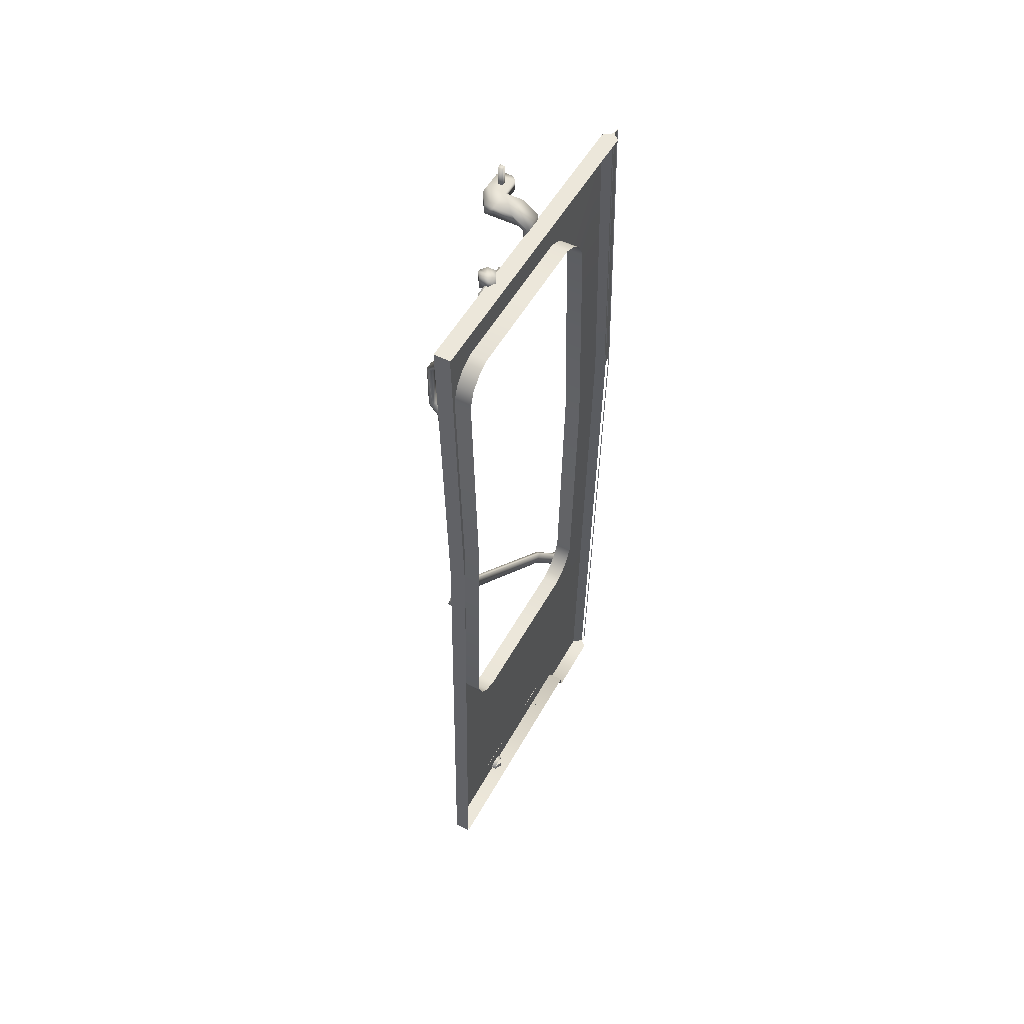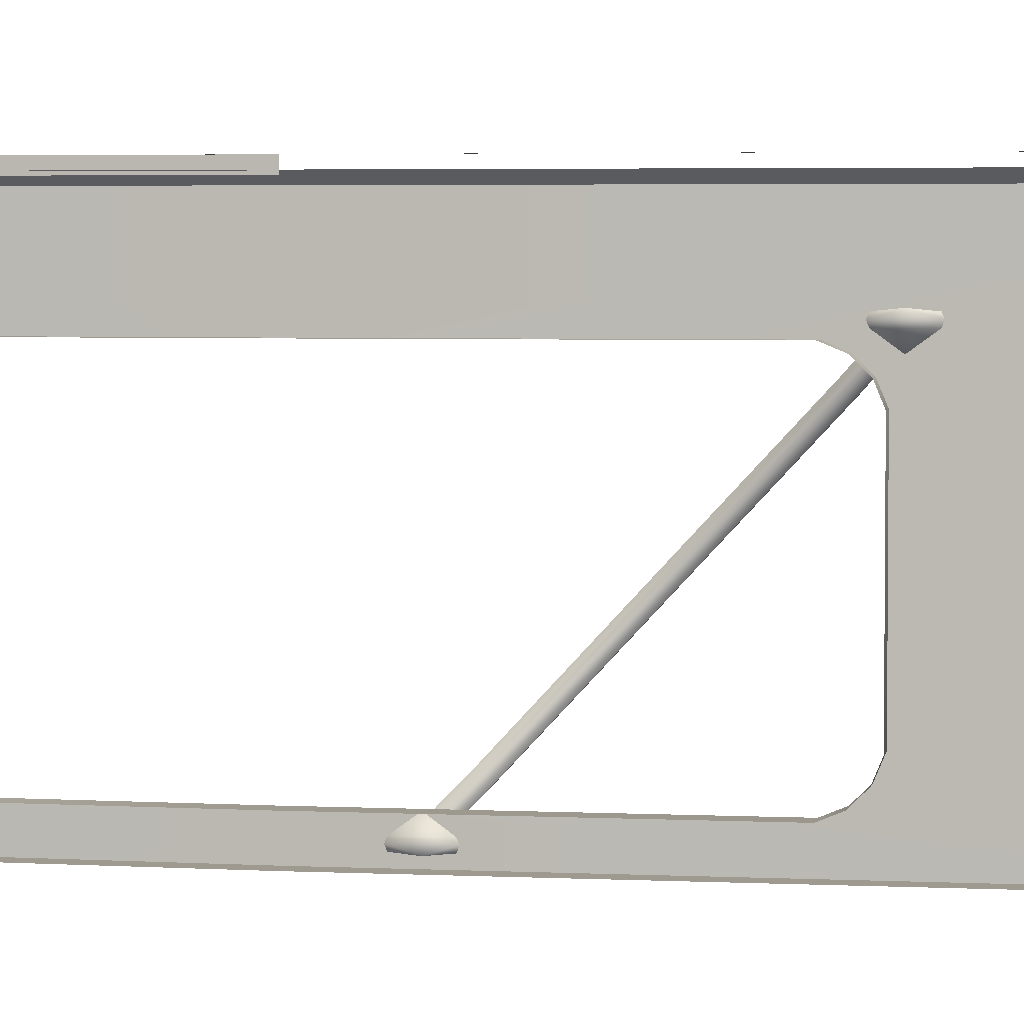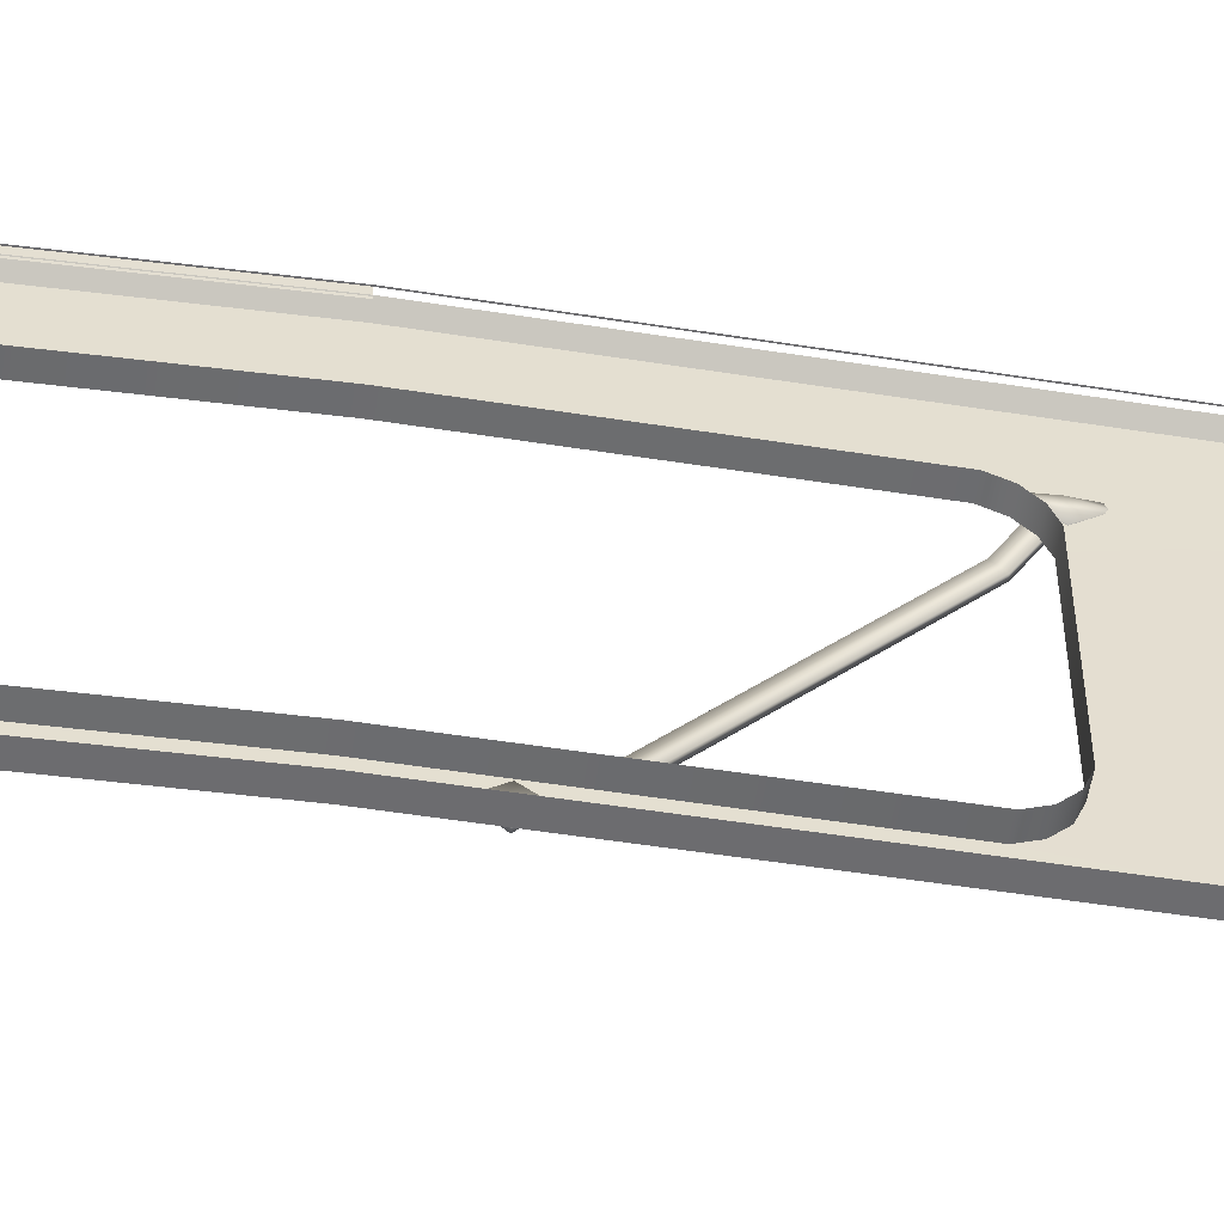
<metadata>
{"format":"obj","ext":"obj","renderer":"f3d","projection":"perspective","resolution":1024,"background":"white","views":[{"elev":52.8,"azim":28.4,"up":"+Z"},{"elev":3.8,"azim":100.1,"up":"+Y"},{"elev":-53.8,"azim":81.4,"up":"+Y"}]}
</metadata>
<code>
o Door3_03
v 0.01069 -0.1869 -0.8647
v 0.01189 -0.1869 -0.7888
v 0.01169 -0.1788 -0.7921
v 0.01059 -0.1788 -0.8613
v 0.01069 -0.1535 -0.8267
v 0.01149 -0.1984 -0.8267
v 0.01199 -0.1949 -0.7921
v 0.01089 -0.1949 -0.8614
v 0.01639 -0.1534 -0.8268
v 0.01629 -0.1787 -0.8614
v 0.01729 -0.1983 -0.8268
v 0.01779 -0.1948 -0.7922
v 0.01659 -0.1948 -0.8614
v 0.01749 -0.1787 -0.7922
v 0.01639 -0.1868 -0.8647
v 0.01769 -0.1868 -0.7889
v -0.00641 0.3466 -1.3
v -0.00641 0.3297 -1.318
v -0.00531 0.2967 -1.287
v -0.00531 0.3136 -1.269
v -0.02901 0.2595 -1.253
v -0.02911 0.2765 -1.235
v -0.02541 -0.1316 -0.891
v -0.02541 -0.1146 -0.8726
v 0.000791 -0.1678 -0.8574
v 0.000791 -0.1508 -0.8391
v 0.00189 -0.2008 -0.8269
v 0.00189 -0.1839 -0.8085
v 0.003591 0.3299 -1.318
v 0.003591 0.3468 -1.3
v 0.00479 0.3124 -1.268
v 0.00479 0.2954 -1.286
v -0.01901 0.2752 -1.233
v -0.01901 0.2582 -1.252
v -0.01541 -0.113 -0.8742
v -0.01541 -0.13 -0.8925
v 0.01079 -0.1492 -0.8406
v 0.01079 -0.1662 -0.8589
v 0.01189 -0.1837 -0.8087
v 0.01189 -0.2007 -0.827
v 0.009891 0.3331 -1.262
v 0.00899 0.3446 -1.3
v 0.00969 0.3412 -1.266
v 0.00859 0.3331 -1.338
v 0.008491 0.3412 -1.335
v 0.009791 0.2998 -1.3
v 0.00879 0.325 -1.335
v 0.00999 0.325 -1.266
v 0.00409 0.333 -1.262
v 0.00389 0.3411 -1.265
v 0.002791 0.3411 -1.335
v 0.002891 0.333 -1.338
v 0.00309 0.3249 -1.335
v 0.004191 0.3249 -1.265
v 0.00409 0.2997 -1.3
v 0.00329 0.3445 -1.3
v -0.00041 0.0845 -1.879
v 9.1e-05 0.0845 -1.849
v 9.1e-05 -0.0274 -1.849
v -0.00041 -0.0274 -1.879
v 9.1e-05 0.0845 -1.849
v 0.01249 0.2367 -1.879
v 0.01259 0.2367 -1.849
v 0.01259 0.3217 -1.879
v 0.01259 0.3167 -1.849
v -0.01321 -0.0274 -1.879
v -0.00041 -0.0274 -1.879
v 9.1e-05 -0.0274 -1.849
v -0.01321 -0.0274 -1.849
v -0.03141 -0.005 -1.879
v -0.03141 -0.005 -1.849
v -0.000709 -0.1983 -0.06
v -0.000709 -0.1983 -0.045
v -0.000709 -0.1883 -0.042
v -0.000709 -0.1783 -0.06
v -0.000709 -0.1783 -0.045
v -0.000709 -0.1783 -0.2
v -0.000709 -0.1783 -0.215
v -0.000709 -0.1883 -0.218
v -0.000709 -0.1983 -0.2
v -0.000709 -0.1983 -0.215
v -0.02071 -0.1807 -0.08
v -0.02071 -0.1959 -0.08
v -0.02071 -0.1807 -0.18
v -0.02071 -0.1959 -0.18
v 0.00929 -0.1758 -0.198
v 0.00929 -0.1758 -0.217
v -0.01071 -0.1788 -0.178
v -0.01071 -0.1788 -0.082
v 0.00929 -0.1758 -0.062
v 0.00929 -0.1758 -0.043
v 0.00929 -0.2008 -0.062
v 0.00929 -0.2008 -0.043
v -0.01071 -0.1978 -0.082
v -0.01071 -0.1978 -0.178
v 0.00929 -0.2008 -0.198
v 0.00929 -0.2008 -0.217
v 0.00929 -0.1883 -0.22
v 0.00929 -0.1883 -0.04
v 9.1e-05 0.2217 -1.849
v 9.1e-05 0.3855 -1.849
v -0.00041 0.3855 -1.879
v -0.00041 0.2217 -1.879
v -0.003509 -0.0045 -1.836
v -0.003509 -0.0045 -1.798
v -0.01801 -0.0045 -1.836
v -0.003509 0.0015 -1.798
v -0.003509 0.0015 -1.836
v -0.01801 0.0015 -1.836
v 0.00939 0.0141 -1.836
v 0.01799 -0.0015 -1.836
v 0.01799 -0.0015 -1.863
v 0.00939 0.0141 -1.863
v 0.00939 -0.0171 -1.863
v 0.00939 -0.0171 -1.836
v -0.009009 -0.0171 -1.836
v -0.009009 -0.0171 -1.863
v -0.009009 0.0141 -1.836
v -0.009009 0.0141 -1.863
v -0.01801 0.0015 -1.863
v -0.00371 0.0395 -1.849
v -0.00371 0.0395 -1.798
v 0.00129 0.0395 -1.798
v 0.00129 0.0395 -1.849
v -0.00371 -0.0425 -1.849
v -0.00371 -0.0425 -1.798
v 0.00129 -0.0425 -1.849
v 0.00129 -0.0425 -1.798
v -0.01801 -0.0045 -1.863
v 0.00669 0.0395 -0.0157
v 0.00169 0.0395 -0.0157
v 0.00169 -0.0425 -0.0157
v 0.00669 -0.0425 -0.0157
v 0.00669 0.1405 -0.004999
v 0.00669 0.1865 -0.004999
v -0.02651 0.1865 0.02
v -0.02651 0.1405 0.02
v -0.001309 0.1865 -0.01
v -0.001309 0.1405 -0.01
v -0.01141 0.1405 -0.002999
v -0.01141 0.1865 -0.002999
v -0.07501 0.2365 -0.002999
v -0.09501 0.2365 -0.002999
v -0.09501 0.2365 0.02
v -0.07501 0.2365 0.02
v -0.105 0.2265 -0.002999
v -0.105 0.2265 0.02
v -0.06501 0.2265 -0.002999
v -0.07501 0.2365 -0.002999
v -0.07501 0.2365 0.02
v -0.06501 0.2265 0.02
v -0.105 0.1895 -0.002999
v -0.105 0.1695 -0.002999
v -0.105 0.1695 0.02
v -0.105 0.1895 0.02
v -0.06501 0.1865 -0.002999
v -0.06501 0.2265 -0.002999
v -0.06501 0.2265 0.02
v -0.06501 0.1865 0.02
v -0.08501 0.1405 0.02
v -0.08501 0.1405 -0.002999
v -0.06501 0.1405 0.02
v -0.08501 0.1405 0.02
v -0.08501 0.1405 -0.002999
v -0.06501 0.1405 -0.002999
v -0.02651 0.1405 0.02
v 0.00669 0.1405 -0.004999
v -0.001309 0.1405 -0.0849
v 0.00669 0.1405 -0.0849
v -0.02651 0.1865 0.02
v -0.06501 0.1865 -0.002999
v -0.06501 0.1865 0.02
v 0.00669 0.1865 -0.004999
v 0.00669 0.1865 -0.0849
v -0.001309 0.1865 -0.0849
v 0.00189 -0.0045 -0.0641
v -0.01801 -0.0045 -0.0263
v -0.01801 0.0015 -0.0263
v 0.00189 0.0015 -0.0641
v -0.01801 -0.0045 1e-06
v -0.009009 -0.0171 1e-06
v 0.00899 -0.0171 1e-06
v -9e-06 -0.0015 1e-06
v -0.009009 0.0141 1e-06
v -0.01801 0.0015 1e-06
v 0.01799 -0.0015 1e-06
v 0.00899 0.0141 1e-06
v -0.009009 -0.0171 -0.0263
v -0.009009 0.0141 -0.0263
v 0.00899 0.0141 -0.0263
v 0.00899 -0.0171 -0.0263
v -0.04151 0.2217 -1.852
v -0.03641 0.2267 -1.852
v -0.03641 0.2267 -1.86
v -0.04151 0.2217 -1.86
v -0.03681 0.214 -1.86
v -0.02611 0.214 -1.86
v -0.02611 0.214 -1.879
v -0.03681 0.214 -1.879
v -0.03681 0.2034 -1.86
v -0.03681 0.2034 -1.879
v -0.02611 0.2034 -1.86
v -0.02611 0.2034 -1.879
v -0.04151 0.1867 -1.86
v -0.04151 0.1867 -1.852
v -0.02151 0.1867 -1.852
v -0.01651 0.1867 -1.86
v -0.02151 0.2267 -1.852
v -0.01651 0.2267 -1.86
v -0.006309 0.1667 -1.83
v 0.00169 0.1667 -1.835
v -0.006309 0.2317 -1.83
v 0.00169 0.2317 -1.835
v -0.006309 0.1667 -1.795
v 0.00169 0.1667 -1.795
v -0.006309 0.2317 -1.795
v 0.00169 0.2317 -1.795
v -0.03141 0.065 -1.879
v -0.03141 0.065 -1.849
v 0.00169 -0.0425 -0.0649
v 0.00169 0.0395 -0.0649
v 0.00669 0.0395 -0.0649
v 0.00669 -0.0425 -0.0649
v -0.02651 0.1405 0.02
v -0.02651 0.1865 0.02
v -0.06501 0.1865 0.02
v -0.06501 0.1405 0.02
v -0.105 0.1895 0.02
v -0.105 0.1695 0.02
v -0.08501 0.1405 0.02
v -0.105 0.1695 -0.002999
v -0.105 0.1895 -0.002999
v -0.09501 0.2365 0.02
v -0.105 0.2265 0.02
v -0.06501 0.2265 0.02
v -0.07501 0.2365 0.02
v -0.105 0.2265 -0.002999
v -0.09501 0.2365 -0.002999
v -0.07501 0.2365 -0.002999
v -0.06501 0.2265 -0.002999
v -0.07971 0.2138 0.02
v -0.07971 0.2138 0.06
v -0.07971 0.2032 0.06
v -0.07971 0.2032 0.02
v -0.09031 0.2032 0.06
v -0.09031 0.2032 0.02
v -0.09031 0.2138 0.06
v -0.09031 0.2138 0.02
v 0.01799 -0.0015 -0.0263
v 0.00189 0.0015 -0.0263
v 0.00189 -0.0045 -0.0263
v -0.105 0.1895 -0.002999
v -0.06501 0.1865 -0.002999
v -0.08501 0.2085 0.06
v 0.03709 0.4735 -0.6889
v 0.03709 0.4935 -0.6889
v 0.02349 0.4735 -0.0156
v 0.02349 0.4935 -0.0156
v -0.000609 0.4635 -1.88
v -0.000609 0.3213 -1.88
v -0.00021 0.3163 -1.85
v -0.00021 -0.2115 -1.85
v 0.01859 -0.2115 -0.6889
v 0.01859 -0.1513 -0.6889
v 0.00999 -0.1513 -1.218
v 0.00889 0.2469 -1.285
v 0.009091 0.2775 -1.272
v 0.00949 0.301 -1.249
v 0.00999 0.3137 -1.218
v 0.01859 0.3137 -0.6889
v 0.01859 0.4635 -0.6889
v 0.00889 -0.0845 -1.285
v 0.00879 -0.1513 -0.2017
v 0.004991 -0.2115 -0.0156
v 0.009091 -0.1152 -1.272
v 0.00949 -0.1386 -1.249
v 0.00739 0.2469 -0.135
v 0.00739 -0.0845 -0.135
v 0.004991 0.4635 -0.0156
v 0.00879 0.3137 -0.2017
v 0.007691 -0.1152 -0.1476
v 0.00809 -0.1386 -0.1711
v 0.00809 0.301 -0.1711
v 0.007691 0.2775 -0.1477
v 0.04389 -0.0845 -1.285
v 0.04389 0.2469 -1.285
v 0.00889 0.2469 -1.285
v 0.00889 -0.0845 -1.285
v 0.04409 0.2775 -1.272
v 0.009091 0.2775 -1.272
v 0.01859 0.3137 -0.6889
v 0.05359 0.3137 -0.6889
v 0.04379 0.3137 -0.2017
v 0.00879 0.3137 -0.2017
v 0.04239 0.2469 -0.135
v 0.04239 -0.0845 -0.135
v 0.00739 -0.0845 -0.135
v 0.00739 0.2469 -0.135
v 0.00809 0.301 -0.1711
v 0.04309 0.301 -0.1711
v 0.007691 0.2775 -0.1477
v 0.04269 0.2775 -0.1477
v 0.05359 -0.1513 -0.6889
v 0.01859 -0.1513 -0.6889
v 0.00879 -0.1513 -0.2017
v 0.04379 -0.1513 -0.2017
v 0.04269 -0.1152 -0.1476
v 0.007691 -0.1152 -0.1476
v 0.04309 -0.1386 -0.1711
v 0.00809 -0.1386 -0.1711
v 0.04449 0.301 -1.249
v 0.00949 0.301 -1.249
v 0.04499 -0.1513 -1.218
v 0.00999 -0.1513 -1.218
v 0.009091 -0.1152 -1.272
v 0.04409 -0.1152 -1.272
v 0.00999 0.3137 -1.218
v 0.04499 0.3137 -1.218
v 0.00949 -0.1386 -1.249
v 0.04449 -0.1386 -1.249
v 0.05259 -0.2115 -0.6889
v 0.03899 -0.2115 -0.0156
v 0.004991 -0.2115 -0.0156
v 0.01859 -0.2115 -0.6889
v -0.00021 -0.2115 -1.85
v 0.03379 -0.2115 -1.85
v 0.03439 0.4635 -1.88
v -0.000609 0.4635 -1.88
v 0.01889 0.4785 -1.88
v 0.01989 0.4735 -1.88
v 0.01789 0.4735 -1.88
v 0.01789 0.4935 -1.88
v 0.01989 0.4935 -1.88
v 0.03439 0.3213 -1.88
v -0.000609 0.3213 -1.88
v 0.03479 -0.2065 -1.85
v -0.00021 -0.2115 -1.85
v -0.00021 0.3163 -1.85
v 0.03479 0.3163 -1.85
v -0.000609 0.4635 -1.88
v 0.01859 0.4635 -0.6889
v 0.03809 0.4785 -0.6889
v 0.01889 0.4785 -1.88
v 0.004991 0.4635 -0.0156
v 0.02449 0.4785 -0.0156
v 0.02549 0.4935 -0.0156
v 0.03909 0.4935 -0.6889
v 0.03709 0.4935 -0.6889
v 0.02349 0.4935 -0.0156
v 0.01989 0.4935 -1.88
v 0.01789 0.4935 -1.88
v 0.004991 0.4635 -0.0156
v 0.03999 0.4635 -0.0156
v 0.02449 0.4785 -0.0156
v 0.004991 -0.2115 -0.0156
v 0.03899 -0.2115 -0.0156
v 0.03999 -0.2065 -0.0156
v 0.02549 0.4735 -0.0156
v 0.02549 0.4935 -0.0156
v 0.02349 0.4935 -0.0156
v 0.02349 0.4735 -0.0156
v -0.01321 -0.0274 -1.849
v 9.1e-05 -0.0274 -1.849
v 9.1e-05 0.0845 -1.849
v -0.03141 -0.005 -1.849
v -0.03141 0.065 -1.849
v 9.1e-05 0.2217 -1.849
v -0.03141 0.065 -1.849
v 9.1e-05 0.0845 -1.849
v 0.004191 0.3724 -0.0261
v 0.00549 0.3724 -0.0913
v 0.00549 0.1877 -0.0913
v 0.004191 0.1877 -0.0261
f 1 2 3
f 1 3 4
f 3 5 4
f 6 2 1
f 7 2 6
f 1 8 6
f 5 9 10
f 5 10 4
f 6 11 12
f 6 12 7
f 8 13 11
f 8 11 6
f 3 14 9
f 3 9 5
f 4 10 15
f 4 15 1
f 2 16 14
f 2 14 3
f 7 12 16
f 7 16 2
f 13 8 1
f 13 1 15
f 14 16 15
f 14 15 10
f 9 14 10
f 16 11 15
f 16 12 11
f 15 11 13
f 17 18 19
f 17 19 20
f 20 19 21
f 20 21 22
f 22 21 23
f 22 23 24
f 24 23 25
f 24 25 26
f 26 25 27
f 26 27 28
f 29 18 17
f 29 17 30
f 30 17 20
f 30 20 31
f 32 19 18
f 32 18 29
f 31 20 22
f 31 22 33
f 34 21 19
f 34 19 32
f 33 22 24
f 33 24 35
f 36 23 21
f 36 21 34
f 35 24 26
f 35 26 37
f 38 25 23
f 38 23 36
f 37 26 28
f 37 28 39
f 39 28 27
f 39 27 40
f 40 27 25
f 40 25 38
f 38 37 39
f 38 39 40
f 36 35 37
f 36 37 38
f 34 33 35
f 34 35 36
f 32 31 33
f 32 33 34
f 29 30 31
f 29 31 32
f 41 42 43
f 44 45 42
f 44 42 41
f 46 47 48
f 47 44 41
f 47 41 48
f 49 41 43
f 49 43 50
f 51 45 44
f 51 44 52
f 52 44 47
f 52 47 53
f 54 48 41
f 54 41 49
f 53 47 46
f 53 46 55
f 50 43 42
f 50 42 56
f 56 42 45
f 56 45 51
f 55 46 48
f 55 48 54
f 56 49 50
f 51 52 56
f 56 52 49
f 53 55 54
f 49 52 53
f 49 53 54
f 57 58 59
f 57 59 60
f 61 57 62
f 61 62 63
f 64 65 63
f 64 63 62
f 66 67 68
f 66 68 69
f 70 66 69
f 70 69 71
f 72 73 74
f 75 74 76
f 75 72 74
f 77 78 79
f 80 79 81
f 80 77 79
f 72 75 82
f 72 82 83
f 83 82 84
f 83 84 85
f 85 84 77
f 85 77 80
f 86 87 78
f 86 78 77
f 88 86 77
f 88 77 84
f 89 88 84
f 89 84 82
f 90 89 82
f 90 82 75
f 91 90 75
f 91 75 76
f 92 93 73
f 92 73 72
f 94 92 72
f 94 72 83
f 95 94 83
f 95 83 85
f 96 95 85
f 96 85 80
f 97 96 80
f 97 80 81
f 87 98 79
f 87 79 78
f 98 97 81
f 98 81 79
f 99 91 76
f 99 76 74
f 93 99 74
f 93 74 73
f 89 90 92
f 89 92 94
f 88 89 94
f 88 94 95
f 86 88 95
f 86 95 96
f 100 101 102
f 100 102 103
f 104 105 106
f 107 108 109
f 110 111 112
f 110 112 113
f 114 112 111
f 114 111 115
f 115 116 117
f 115 117 114
f 109 118 119
f 109 119 120
f 118 110 113
f 118 113 119
f 121 122 123
f 121 123 124
f 125 126 122
f 125 122 121
f 127 128 126
f 127 126 125
f 126 128 123
f 126 123 122
f 118 116 115
f 118 115 110
f 129 106 109
f 129 109 120
f 117 116 106
f 117 106 129
f 116 118 109
f 116 109 106
f 105 107 109
f 105 109 106
f 130 131 132
f 130 132 133
f 134 135 136
f 134 136 137
f 138 139 140
f 138 140 141
f 142 143 144
f 142 144 145
f 143 146 147
f 143 147 144
f 148 149 150
f 148 150 151
f 152 153 154
f 152 154 155
f 146 152 155
f 146 155 147
f 156 157 158
f 156 158 159
f 160 154 153
f 160 153 161
f 162 163 164
f 162 164 165
f 140 166 162
f 140 162 165
f 139 167 166
f 139 166 140
f 168 169 167
f 168 167 139
f 170 141 171
f 170 171 172
f 173 138 141
f 173 141 170
f 174 175 138
f 174 138 173
f 176 177 178
f 176 178 179
f 180 181 182
f 180 182 183
f 183 184 185
f 183 185 180
f 184 183 186
f 184 186 187
f 188 177 178
f 188 178 189
f 181 180 177
f 181 177 188
f 180 185 178
f 180 178 177
f 189 190 191
f 189 191 188
f 192 193 194
f 192 194 195
f 196 197 198
f 196 198 199
f 200 196 199
f 200 199 201
f 202 200 201
f 202 201 203
f 197 202 203
f 197 203 198
f 192 195 204
f 192 204 205
f 206 205 204
f 206 204 207
f 208 193 205
f 208 205 206
f 209 194 193
f 209 193 208
f 210 206 207
f 210 207 211
f 212 208 206
f 212 206 210
f 213 209 208
f 213 208 212
f 214 210 211
f 214 211 215
f 216 212 210
f 216 210 214
f 217 213 212
f 217 212 216
f 216 214 215
f 216 215 217
f 100 103 218
f 100 218 219
f 218 70 71
f 218 71 219
f 175 174 169
f 175 169 168
f 220 221 222
f 220 222 223
f 133 132 220
f 133 220 223
f 132 131 221
f 132 221 220
f 131 130 222
f 131 222 221
f 169 174 173
f 169 173 167
f 175 168 139
f 175 139 138
f 224 225 226
f 224 226 227
f 141 140 165
f 141 165 171
f 227 228 229
f 227 229 230
f 165 164 231
f 165 231 232
f 233 234 235
f 233 235 236
f 237 238 239
f 237 239 240
f 241 242 243
f 241 243 244
f 244 243 245
f 244 245 246
f 247 248 246
f 247 246 245
f 248 247 242
f 248 242 241
f 189 184 187
f 189 187 190
f 178 185 184
f 178 184 189
f 191 182 181
f 191 181 188
f 182 191 249
f 182 249 186
f 190 187 186
f 190 186 249
f 179 178 250
f 251 177 176
f 182 186 183
f 205 193 192
f 228 226 235
f 228 227 226
f 232 171 165
f 252 240 253
f 235 234 228
f 240 252 237
f 242 254 243
f 243 254 245
f 254 247 245
f 247 254 242
f 255 257 258
f 255 258 256
f 259 260 261
f 262 263 264
f 262 264 265
f 259 261 266
f 266 267 259
f 259 267 268
f 259 268 269
f 259 269 270
f 259 270 271
f 272 266 261
f 272 261 262
f 273 264 263
f 273 263 274
f 262 275 272
f 262 276 275
f 262 265 276
f 277 278 274
f 277 274 279
f 279 271 270
f 279 270 280
f 274 281 282
f 274 278 281
f 279 280 283
f 274 282 273
f 279 284 277
f 279 283 284
f 285 286 287
f 285 287 288
f 289 290 287
f 289 287 286
f 291 292 293
f 291 293 294
f 295 296 297
f 295 297 298
f 299 294 293
f 299 293 300
f 301 299 300
f 301 300 302
f 301 302 295
f 301 295 298
f 303 304 305
f 303 305 306
f 307 308 297
f 307 297 296
f 307 309 310
f 307 310 308
f 305 310 309
f 305 309 306
f 290 289 311
f 290 311 312
f 313 314 304
f 313 304 303
f 315 316 285
f 315 285 288
f 291 317 318
f 291 318 292
f 316 315 319
f 316 319 320
f 318 317 312
f 318 312 311
f 314 313 320
f 314 320 319
f 321 322 323
f 321 323 324
f 321 324 325
f 321 325 326
f 327 328 329
f 330 331 332
f 330 332 333
f 327 334 335
f 327 335 328
f 336 337 338
f 336 338 339
f 334 339 338
f 334 338 335
f 340 341 342
f 340 342 343
f 341 344 345
f 341 345 342
f 346 347 348
f 346 348 349
f 350 351 348
f 350 348 347
f 352 353 354
f 355 356 357
f 353 352 355
f 353 355 357
f 358 359 360
f 358 360 361
f 362 363 364
f 365 362 366
f 362 364 366
f 367 368 369
f 370 371 372
f 370 372 373

</code>
